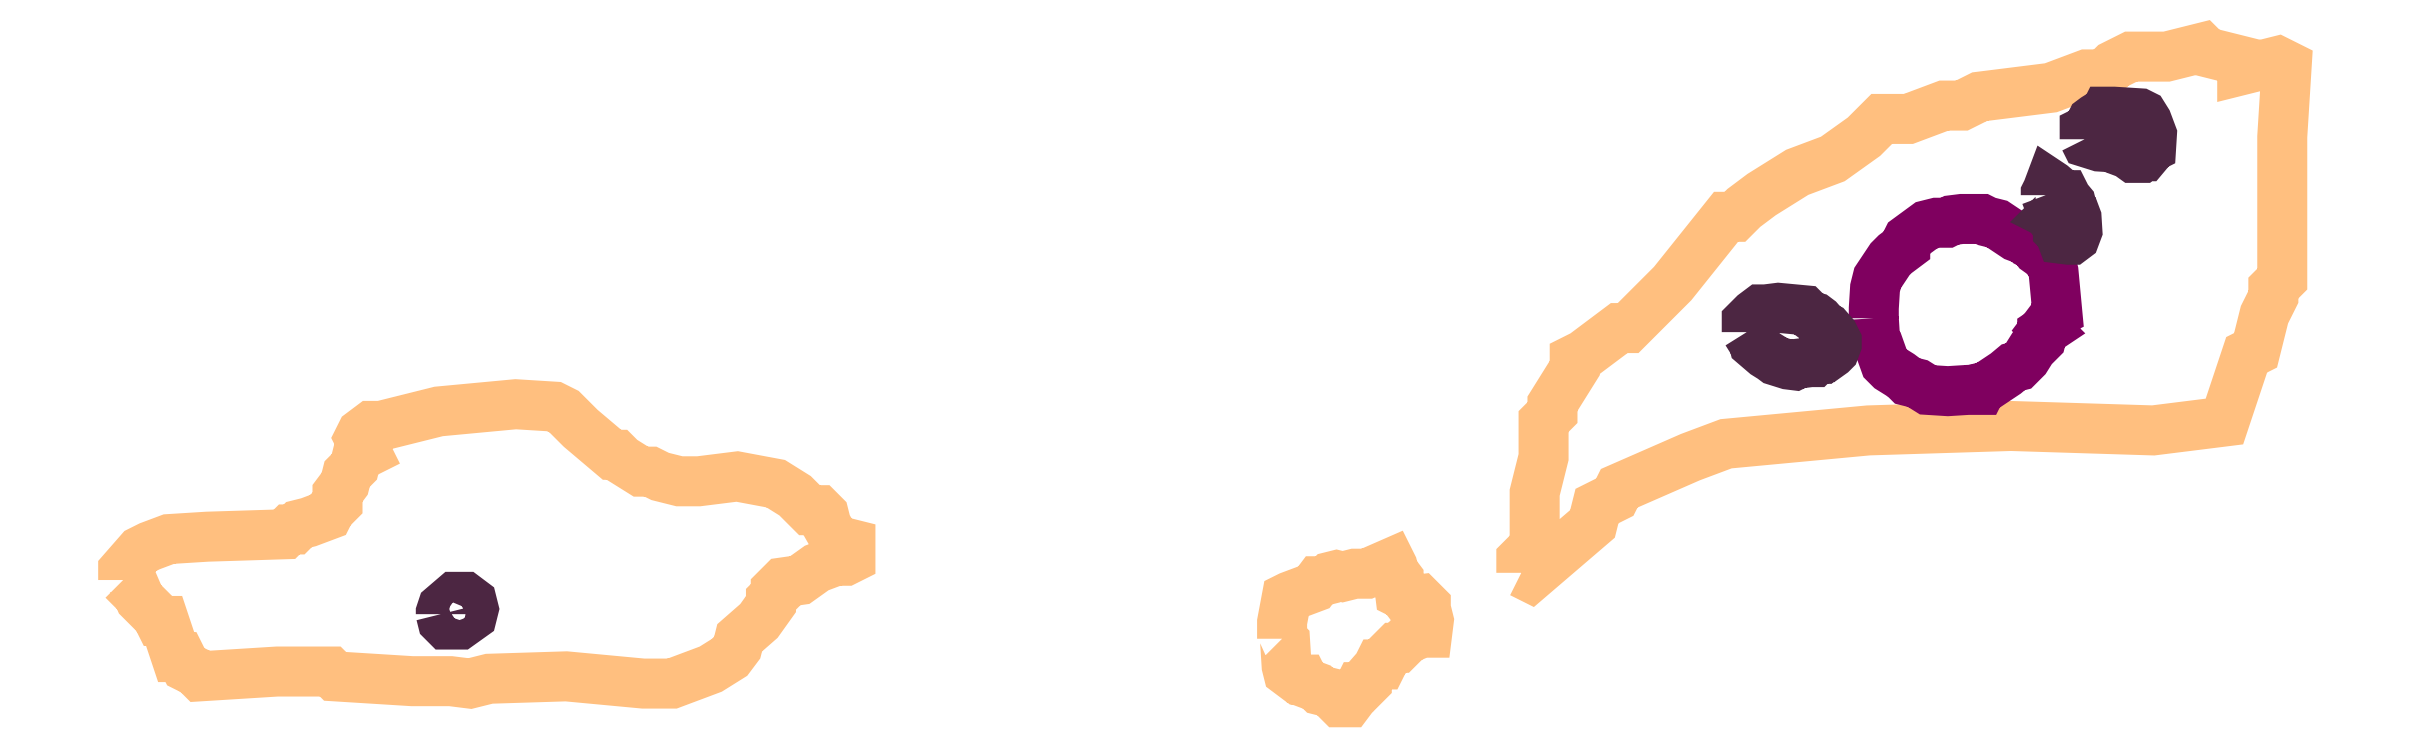
<metadata>
{"format":"dxf","ext":"dxf","renderer":"ezdxf+matplotlib","layout":"modelspace","background":"white","min_lineweight":24,"dpi":150}
</metadata>
<code>
0
SECTION
2
ENTITIES
0
POLYLINE
66
1
70
1
3
contour
0
VERTEX
10
8.719
20
9.191
30
6.32
0
VERTEX
10
8.729
20
9.186
30
6.32
0
VERTEX
10
8.798
20
9.246
30
6.32
0
VERTEX
10
8.802
20
9.265
30
6.32
0
VERTEX
10
8.822
20
9.275
30
6.32
0
VERTEX
10
8.827
20
9.285
30
6.32
0
VERTEX
10
8.906
20
9.319
30
6.32
0
VERTEX
10
8.945
20
9.334
30
6.32
0
VERTEX
10
9.103
20
9.349
30
6.32
0
VERTEX
10
9.26
20
9.354
30
6.32
0
VERTEX
10
9.418
20
9.349
30
6.32
0
VERTEX
10
9.497
20
9.359
30
6.32
0
VERTEX
10
9.521
20
9.433
30
6.32
0
VERTEX
10
9.531
20
9.438
30
6.32
0
VERTEX
10
9.541
20
9.477
30
6.32
0
VERTEX
10
9.551
20
9.497
30
6.32
0
VERTEX
10
9.551
20
9.506
30
6.32
0
VERTEX
10
9.561
20
9.516
30
6.32
0
VERTEX
10
9.561
20
9.674
30
6.32
0
VERTEX
10
9.566
20
9.753
30
6.32
0
VERTEX
10
9.556
20
9.758
30
6.32
0
VERTEX
10
9.516
20
9.748
30
6.32
0
VERTEX
10
9.516
20
9.758
30
6.32
0
VERTEX
10
9.477
20
9.767
30
6.32
0
VERTEX
10
9.472
20
9.772
30
6.32
0
VERTEX
10
9.433
20
9.762
30
6.32
0
VERTEX
10
9.393
20
9.762
30
6.32
0
VERTEX
10
9.374
20
9.753
30
6.32
0
VERTEX
10
9.364
20
9.743
30
6.32
0
VERTEX
10
9.344
20
9.743
30
6.32
0
VERTEX
10
9.305
20
9.728
30
6.32
0
VERTEX
10
9.226
20
9.718
30
6.32
0
VERTEX
10
9.206
20
9.708
30
6.32
0
VERTEX
10
9.186
20
9.708
30
6.32
0
VERTEX
10
9.147
20
9.694
30
6.32
0
VERTEX
10
9.127
20
9.694
30
6.32
0
VERTEX
10
9.118
20
9.694
30
6.32
0
VERTEX
10
9.098
20
9.674
30
6.32
0
VERTEX
10
9.063
20
9.649
30
6.32
0
VERTEX
10
9.024
20
9.634
30
6.32
0
VERTEX
10
8.985
20
9.61
30
6.32
0
VERTEX
10
8.965
20
9.595
30
6.32
0
VERTEX
10
8.955
20
9.585
30
6.32
0
VERTEX
10
8.945
20
9.585
30
6.32
0
VERTEX
10
8.886
20
9.511
30
6.32
0
VERTEX
10
8.852
20
9.477
30
6.32
0
VERTEX
10
8.837
20
9.462
30
6.32
0
VERTEX
10
8.827
20
9.462
30
6.32
0
VERTEX
10
8.788
20
9.433
30
6.32
0
VERTEX
10
8.778
20
9.428
30
6.32
0
VERTEX
10
8.778
20
9.418
30
6.32
0
VERTEX
10
8.753
20
9.378
30
6.32
0
VERTEX
10
8.753
20
9.369
30
6.32
0
VERTEX
10
8.743
20
9.359
30
6.32
0
VERTEX
10
8.743
20
9.319
30
6.32
0
VERTEX
10
8.734
20
9.28
30
6.32
0
VERTEX
10
8.734
20
9.241
30
6.32
0
VERTEX
10
8.734
20
9.221
30
6.32
0
VERTEX
10
8.719
20
9.206
30
6.32
0
VERTEX
10
8.719
20
9.196
30
6.32
0
SEQEND
0
POLYLINE
66
1
70
1
3
contour
0
VERTEX
10
7.172
20
9.183
30
6.32
0
VERTEX
10
7.177
20
9.178
30
6.32
0
VERTEX
10
7.183
20
9.181
30
6.32
0
VERTEX
10
7.191
20
9.162
30
6.32
0
VERTEX
10
7.209
20
9.143
30
6.32
0
VERTEX
10
7.212
20
9.138
30
6.32
0
VERTEX
10
7.217
20
9.138
30
6.32
0
VERTEX
10
7.231
20
9.098
30
6.32
0
VERTEX
10
7.236
20
9.098
30
6.32
0
VERTEX
10
7.241
20
9.087
30
6.32
0
VERTEX
10
7.252
20
9.082
30
6.32
0
VERTEX
10
7.257
20
9.077
30
6.32
0
VERTEX
10
7.342
20
9.082
30
6.32
0
VERTEX
10
7.385
20
9.082
30
6.32
0
VERTEX
10
7.396
20
9.082
30
6.32
0
VERTEX
10
7.401
20
9.082
30
6.32
0
VERTEX
10
7.406
20
9.077
30
6.32
0
VERTEX
10
7.492
20
9.072
30
6.32
0
VERTEX
10
7.534
20
9.072
30
6.32
0
VERTEX
10
7.556
20
9.069
30
6.32
0
VERTEX
10
7.577
20
9.074
30
6.32
0
VERTEX
10
7.662
20
9.077
30
6.32
0
VERTEX
10
7.747
20
9.069
30
6.32
0
VERTEX
10
7.769
20
9.069
30
6.32
0
VERTEX
10
7.779
20
9.069
30
6.32
0
VERTEX
10
7.822
20
9.085
30
6.32
0
VERTEX
10
7.843
20
9.098
30
6.32
0
VERTEX
10
7.851
20
9.109
30
6.32
0
VERTEX
10
7.854
20
9.119
30
6.32
0
VERTEX
10
7.875
20
9.138
30
6.32
0
VERTEX
10
7.889
20
9.157
30
6.32
0
VERTEX
10
7.889
20
9.162
30
6.32
0
VERTEX
10
7.894
20
9.167
30
6.32
0
VERTEX
10
7.894
20
9.173
30
6.32
0
VERTEX
10
7.902
20
9.181
30
6.32
0
VERTEX
10
7.921
20
9.183
30
6.32
0
VERTEX
10
7.939
20
9.197
30
6.32
0
VERTEX
10
7.961
20
9.205
30
6.32
0
VERTEX
10
7.971
20
9.205
30
6.32
0
VERTEX
10
7.977
20
9.207
30
6.32
0
VERTEX
10
7.977
20
9.218
30
6.32
0
VERTEX
10
7.977
20
9.223
30
6.32
0
VERTEX
10
7.966
20
9.226
30
6.32
0
VERTEX
10
7.961
20
9.226
30
6.32
0
VERTEX
10
7.95
20
9.245
30
6.32
0
VERTEX
10
7.947
20
9.255
30
6.32
0
VERTEX
10
7.942
20
9.261
30
6.32
0
VERTEX
10
7.931
20
9.261
30
6.32
0
VERTEX
10
7.915
20
9.277
30
6.32
0
VERTEX
10
7.894
20
9.29
30
6.32
0
VERTEX
10
7.851
20
9.298
30
6.32
0
VERTEX
10
7.809
20
9.293
30
6.32
0
VERTEX
10
7.787
20
9.293
30
6.32
0
VERTEX
10
7.766
20
9.298
30
6.32
0
VERTEX
10
7.755
20
9.303
30
6.32
0
VERTEX
10
7.745
20
9.303
30
6.32
0
VERTEX
10
7.723
20
9.317
30
6.32
0
VERTEX
10
7.718
20
9.322
30
6.32
0
VERTEX
10
7.713
20
9.322
30
6.32
0
VERTEX
10
7.678
20
9.351
30
6.32
0
VERTEX
10
7.659
20
9.37
30
6.32
0
VERTEX
10
7.649
20
9.375
30
6.32
0
VERTEX
10
7.606
20
9.378
30
6.32
0
VERTEX
10
7.521
20
9.37
30
6.32
0
VERTEX
10
7.478
20
9.359
30
6.32
0
VERTEX
10
7.457
20
9.354
30
6.32
0
VERTEX
10
7.446
20
9.354
30
6.32
0
VERTEX
10
7.436
20
9.346
30
6.32
0
VERTEX
10
7.433
20
9.341
30
6.32
0
VERTEX
10
7.438
20
9.33
30
6.32
0
VERTEX
10
7.441
20
9.325
30
6.32
0
VERTEX
10
7.43
20
9.319
30
6.32
0
VERTEX
10
7.428
20
9.309
30
6.32
0
VERTEX
10
7.42
20
9.301
30
6.32
0
VERTEX
10
7.417
20
9.29
30
6.32
0
VERTEX
10
7.409
20
9.279
30
6.32
0
VERTEX
10
7.409
20
9.269
30
6.32
0
VERTEX
10
7.401
20
9.261
30
6.32
0
VERTEX
10
7.398
20
9.255
30
6.32
0
VERTEX
10
7.377
20
9.247
30
6.32
0
VERTEX
10
7.366
20
9.245
30
6.32
0
VERTEX
10
7.361
20
9.239
30
6.32
0
VERTEX
10
7.356
20
9.239
30
6.32
0
VERTEX
10
7.35
20
9.234
30
6.32
0
VERTEX
10
7.265
20
9.231
30
6.32
0
VERTEX
10
7.223
20
9.229
30
6.32
0
VERTEX
10
7.201
20
9.221
30
6.32
0
VERTEX
10
7.191
20
9.215
30
6.32
0
VERTEX
10
7.172
20
9.194
30
6.32
0
VERTEX
10
7.172
20
9.186
30
6.32
0
SEQEND
0
POLYLINE
66
1
70
1
3
mitochondrion
0
VERTEX
10
9.109
20
9.473
30
6.32
0
VERTEX
10
9.11
20
9.451
30
6.32
0
VERTEX
10
9.111
20
9.445
30
6.32
0
VERTEX
10
9.114
20
9.442
30
6.32
0
VERTEX
10
9.121
20
9.423
30
6.32
0
VERTEX
10
9.127
20
9.417
30
6.32
0
VERTEX
10
9.138
20
9.41
30
6.32
0
VERTEX
10
9.143
20
9.406
30
6.32
0
VERTEX
10
9.146
20
9.403
30
6.32
0
VERTEX
10
9.157
20
9.401
30
6.32
0
VERTEX
10
9.168
20
9.394
30
6.32
0
VERTEX
10
9.191
20
9.392
30
6.32
0
VERTEX
10
9.213
20
9.394
30
6.32
0
VERTEX
10
9.224
20
9.394
30
6.32
0
VERTEX
10
9.227
20
9.394
30
6.32
0
VERTEX
10
9.228
20
9.397
30
6.32
0
VERTEX
10
9.234
20
9.398
30
6.32
0
VERTEX
10
9.255
20
9.412
30
6.32
0
VERTEX
10
9.263
20
9.419
30
6.32
0
VERTEX
10
9.269
20
9.42
30
6.32
0
VERTEX
10
9.277
20
9.429
30
6.32
0
VERTEX
10
9.284
20
9.44
30
6.32
0
VERTEX
10
9.294
20
9.449
30
6.32
0
VERTEX
10
9.295
20
9.455
30
6.32
0
VERTEX
10
9.295
20
9.458
30
6.32
0
VERTEX
10
9.299
20
9.46
30
6.32
0
VERTEX
10
9.298
20
9.462
30
6.32
0
VERTEX
10
9.306
20
9.473
30
6.32
0
VERTEX
10
9.309
20
9.479
30
6.32
0
VERTEX
10
9.312
20
9.48
30
6.32
0
VERTEX
10
9.308
20
9.524
30
6.32
0
VERTEX
10
9.306
20
9.53
30
6.32
0
VERTEX
10
9.299
20
9.541
30
6.32
0
VERTEX
10
9.289
20
9.548
30
6.32
0
VERTEX
10
9.285
20
9.554
30
6.32
0
VERTEX
10
9.28
20
9.556
30
6.32
0
VERTEX
10
9.277
20
9.559
30
6.32
0
VERTEX
10
9.266
20
9.563
30
6.32
0
VERTEX
10
9.245
20
9.577
30
6.32
0
VERTEX
10
9.234
20
9.58
30
6.32
0
VERTEX
10
9.228
20
9.583
30
6.32
0
VERTEX
10
9.206
20
9.583
30
6.32
0
VERTEX
10
9.195
20
9.581
30
6.32
0
VERTEX
10
9.189
20
9.579
30
6.32
0
VERTEX
10
9.178
20
9.579
30
6.32
0
VERTEX
10
9.167
20
9.576
30
6.32
0
VERTEX
10
9.146
20
9.561
30
6.32
0
VERTEX
10
9.143
20
9.555
30
6.32
0
VERTEX
10
9.143
20
9.552
30
6.32
0
VERTEX
10
9.132
20
9.544
30
6.32
0
VERTEX
10
9.127
20
9.538
30
6.32
0
VERTEX
10
9.113
20
9.517
30
6.32
0
VERTEX
10
9.11
20
9.506
30
6.32
0
VERTEX
10
9.109
20
9.484
30
6.32
0
VERTEX
10
9.109
20
9.474
30
6.32
0
SEQEND
0
POLYLINE
66
1
70
1
3
endoplasmic_reticulum
0
VERTEX
10
9.342
20
9.671
30
6.32
0
VERTEX
10
9.344
20
9.667
30
6.32
0
VERTEX
10
9.358
20
9.663
30
6.32
0
VERTEX
10
9.372
20
9.662
30
6.32
0
VERTEX
10
9.38
20
9.661
30
6.32
0
VERTEX
10
9.382
20
9.658
30
6.32
0
VERTEX
10
9.39
20
9.655
30
6.32
0
VERTEX
10
9.396
20
9.65
30
6.32
0
VERTEX
10
9.403
20
9.65
30
6.32
0
VERTEX
10
9.405
20
9.652
30
6.32
0
VERTEX
10
9.408
20
9.652
30
6.32
0
VERTEX
10
9.413
20
9.658
30
6.32
0
VERTEX
10
9.414
20
9.661
30
6.32
0
VERTEX
10
9.416
20
9.662
30
6.32
0
VERTEX
10
9.416
20
9.676
30
6.32
0
VERTEX
10
9.411
20
9.691
30
6.32
0
VERTEX
10
9.407
20
9.698
30
6.32
0
VERTEX
10
9.403
20
9.7
30
6.32
0
VERTEX
10
9.374
20
9.702
30
6.32
0
VERTEX
10
9.367
20
9.702
30
6.32
0
VERTEX
10
9.365
20
9.702
30
6.32
0
VERTEX
10
9.364
20
9.7
30
6.32
0
VERTEX
10
9.361
20
9.699
30
6.32
0
VERTEX
10
9.354
20
9.694
30
6.32
0
VERTEX
10
9.35
20
9.692
30
6.32
0
VERTEX
10
9.346
20
9.684
30
6.32
0
VERTEX
10
9.344
20
9.681
30
6.32
0
VERTEX
10
9.342
20
9.68
30
6.32
0
VERTEX
10
9.342
20
9.673
30
6.32
0
VERTEX
10
9.342
20
9.672
30
6.32
0
SEQEND
0
POLYLINE
66
1
70
1
3
endoplasmic_reticulum
0
VERTEX
10
9.299
20
9.609
30
6.32
0
VERTEX
10
9.302
20
9.602
30
6.32
0
VERTEX
10
9.304
20
9.598
30
6.32
0
VERTEX
10
9.304
20
9.591
30
6.32
0
VERTEX
10
9.304
20
9.589
30
6.32
0
VERTEX
10
9.307
20
9.588
30
6.32
0
VERTEX
10
9.306
20
9.587
30
6.32
0
VERTEX
10
9.308
20
9.586
30
6.32
0
VERTEX
10
9.309
20
9.579
30
6.32
0
VERTEX
10
9.312
20
9.575
30
6.32
0
VERTEX
10
9.312
20
9.572
30
6.32
0
VERTEX
10
9.312
20
9.57
30
6.32
0
VERTEX
10
9.314
20
9.568
30
6.32
0
VERTEX
10
9.317
20
9.561
30
6.32
0
VERTEX
10
9.324
20
9.56
30
6.32
0
VERTEX
10
9.328
20
9.56
30
6.32
0
VERTEX
10
9.331
20
9.563
30
6.32
0
VERTEX
10
9.334
20
9.57
30
6.32
0
VERTEX
10
9.333
20
9.584
30
6.32
0
VERTEX
10
9.33
20
9.591
30
6.32
0
VERTEX
10
9.329
20
9.593
30
6.32
0
VERTEX
10
9.327
20
9.6
30
6.32
0
VERTEX
10
9.322
20
9.606
30
6.32
0
VERTEX
10
9.32
20
9.609
30
6.32
0
VERTEX
10
9.319
20
9.609
30
6.32
0
VERTEX
10
9.306
20
9.62
30
6.32
0
VERTEX
10
9.303
20
9.622
30
6.32
0
VERTEX
10
9.301
20
9.615
30
6.32
0
VERTEX
10
9.299
20
9.611
30
6.32
0
VERTEX
10
9.299
20
9.61
30
6.32
0
SEQEND
0
POLYLINE
66
1
70
1
3
endoplasmic_reticulum
0
VERTEX
10
8.968
20
9.458
30
6.32
0
VERTEX
10
8.973
20
9.45
30
6.32
0
VERTEX
10
8.975
20
9.448
30
6.32
0
VERTEX
10
8.976
20
9.444
30
6.32
0
VERTEX
10
8.989
20
9.433
30
6.32
0
VERTEX
10
8.996
20
9.429
30
6.32
0
VERTEX
10
9
20
9.426
30
6.32
0
VERTEX
10
9.014
20
9.422
30
6.32
0
VERTEX
10
9.021
20
9.421
30
6.32
0
VERTEX
10
9.025
20
9.423
30
6.32
0
VERTEX
10
9.039
20
9.424
30
6.32
0
VERTEX
10
9.043
20
9.424
30
6.32
0
VERTEX
10
9.045
20
9.427
30
6.32
0
VERTEX
10
9.049
20
9.428
30
6.32
0
VERTEX
10
9.051
20
9.428
30
6.32
0
VERTEX
10
9.052
20
9.43
30
6.32
0
VERTEX
10
9.056
20
9.43
30
6.32
0
VERTEX
10
9.062
20
9.434
30
6.32
0
VERTEX
10
9.065
20
9.437
30
6.32
0
VERTEX
10
9.068
20
9.444
30
6.32
0
VERTEX
10
9.068
20
9.448
30
6.32
0
VERTEX
10
9.064
20
9.455
30
6.32
0
VERTEX
10
9.058
20
9.462
30
6.32
0
VERTEX
10
9.054
20
9.464
30
6.32
0
VERTEX
10
9.048
20
9.471
30
6.32
0
VERTEX
10
9.044
20
9.474
30
6.32
0
VERTEX
10
9.041
20
9.475
30
6.32
0
VERTEX
10
9.034
20
9.48
30
6.32
0
VERTEX
10
9.032
20
9.482
30
6.32
0
VERTEX
10
9.003
20
9.485
30
6.32
0
VERTEX
10
8.989
20
9.483
30
6.32
0
VERTEX
10
8.985
20
9.483
30
6.32
0
VERTEX
10
8.983
20
9.483
30
6.32
0
VERTEX
10
8.976
20
9.477
30
6.32
0
VERTEX
10
8.971
20
9.472
30
6.32
0
VERTEX
10
8.968
20
9.469
30
6.32
0
VERTEX
10
8.968
20
9.462
30
6.32
0
VERTEX
10
8.968
20
9.459
30
6.32
0
SEQEND
0
POLYLINE
66
1
70
1
3
endoplasmic_reticulum
0
VERTEX
10
7.523
20
9.146
30
6.32
0
VERTEX
10
7.525
20
9.138
30
6.32
0
VERTEX
10
7.529
20
9.134
30
6.32
0
VERTEX
10
7.544
20
9.134
30
6.32
0
VERTEX
10
7.558
20
9.144
30
6.32
0
VERTEX
10
7.56
20
9.151
30
6.32
0
VERTEX
10
7.558
20
9.159
30
6.32
0
VERTEX
10
7.55
20
9.165
30
6.32
0
VERTEX
10
7.543
20
9.165
30
6.32
0
VERTEX
10
7.539
20
9.165
30
6.32
0
VERTEX
10
7.525
20
9.153
30
6.32
0
VERTEX
10
7.523
20
9.148
30
6.32
0
SEQEND
0
POLYLINE
66
1
70
1
3
contour
0
VERTEX
10
8.454
20
9.118
30
6.32
0
VERTEX
10
8.457
20
9.115
30
6.32
0
VERTEX
10
8.459
20
9.088
30
6.32
0
VERTEX
10
8.461
20
9.082
30
6.32
0
VERTEX
10
8.467
20
9.077
30
6.32
0
VERTEX
10
8.471
20
9.077
30
6.32
0
VERTEX
10
8.474
20
9.073
30
6.32
0
VERTEX
10
8.478
20
9.073
30
6.32
0
VERTEX
10
8.479
20
9.07
30
6.32
0
VERTEX
10
8.493
20
9.065
30
6.32
0
VERTEX
10
8.496
20
9.062
30
6.32
0
VERTEX
10
8.509
20
9.058
30
6.32
0
VERTEX
10
8.514
20
9.052
30
6.32
0
VERTEX
10
8.518
20
9.048
30
6.32
0
VERTEX
10
8.524
20
9.048
30
6.32
0
VERTEX
10
8.528
20
9.048
30
6.32
0
VERTEX
10
8.538
20
9.062
30
6.32
0
VERTEX
10
8.539
20
9.065
30
6.32
0
VERTEX
10
8.543
20
9.065
30
6.32
0
VERTEX
10
8.548
20
9.07
30
6.32
0
VERTEX
10
8.548
20
9.073
30
6.32
0
VERTEX
10
8.56
20
9.087
30
6.32
0
VERTEX
10
8.561
20
9.09
30
6.32
0
VERTEX
10
8.565
20
9.09
30
6.32
0
VERTEX
10
8.568
20
9.097
30
6.32
0
VERTEX
10
8.58
20
9.108
30
6.32
0
VERTEX
10
8.583
20
9.108
30
6.32
0
VERTEX
10
8.59
20
9.115
30
6.32
0
VERTEX
10
8.593
20
9.118
30
6.32
0
VERTEX
10
8.605
20
9.123
30
6.32
0
VERTEX
10
8.611
20
9.125
30
6.32
0
VERTEX
10
8.615
20
9.125
30
6.32
0
VERTEX
10
8.616
20
9.139
30
6.32
0
VERTEX
10
8.613
20
9.152
30
6.32
0
VERTEX
10
8.613
20
9.155
30
6.32
0
VERTEX
10
8.606
20
9.162
30
6.32
0
VERTEX
10
8.593
20
9.16
30
6.32
0
VERTEX
10
8.588
20
9.167
30
6.32
0
VERTEX
10
8.585
20
9.169
30
6.32
0
VERTEX
10
8.583
20
9.182
30
6.32
0
VERTEX
10
8.583
20
9.185
30
6.32
0
VERTEX
10
8.578
20
9.192
30
6.32
0
VERTEX
10
8.576
20
9.199
30
6.32
0
VERTEX
10
8.575
20
9.202
30
6.32
0
VERTEX
10
8.548
20
9.19
30
6.32
0
VERTEX
10
8.534
20
9.19
30
6.32
0
VERTEX
10
8.521
20
9.187
30
6.32
0
VERTEX
10
8.514
20
9.189
30
6.32
0
VERTEX
10
8.508
20
9.187
30
6.32
0
VERTEX
10
8.504
20
9.184
30
6.32
0
VERTEX
10
8.498
20
9.182
30
6.32
0
VERTEX
10
8.494
20
9.182
30
6.32
0
VERTEX
10
8.489
20
9.175
30
6.32
0
VERTEX
10
8.462
20
9.165
30
6.32
0
VERTEX
10
8.459
20
9.164
30
6.32
0
VERTEX
10
8.454
20
9.137
30
6.32
0
VERTEX
10
8.454
20
9.123
30
6.32
0
VERTEX
10
8.454
20
9.12
30
6.32
0
SEQEND
0
ENDSEC
0
EOF

</code>
